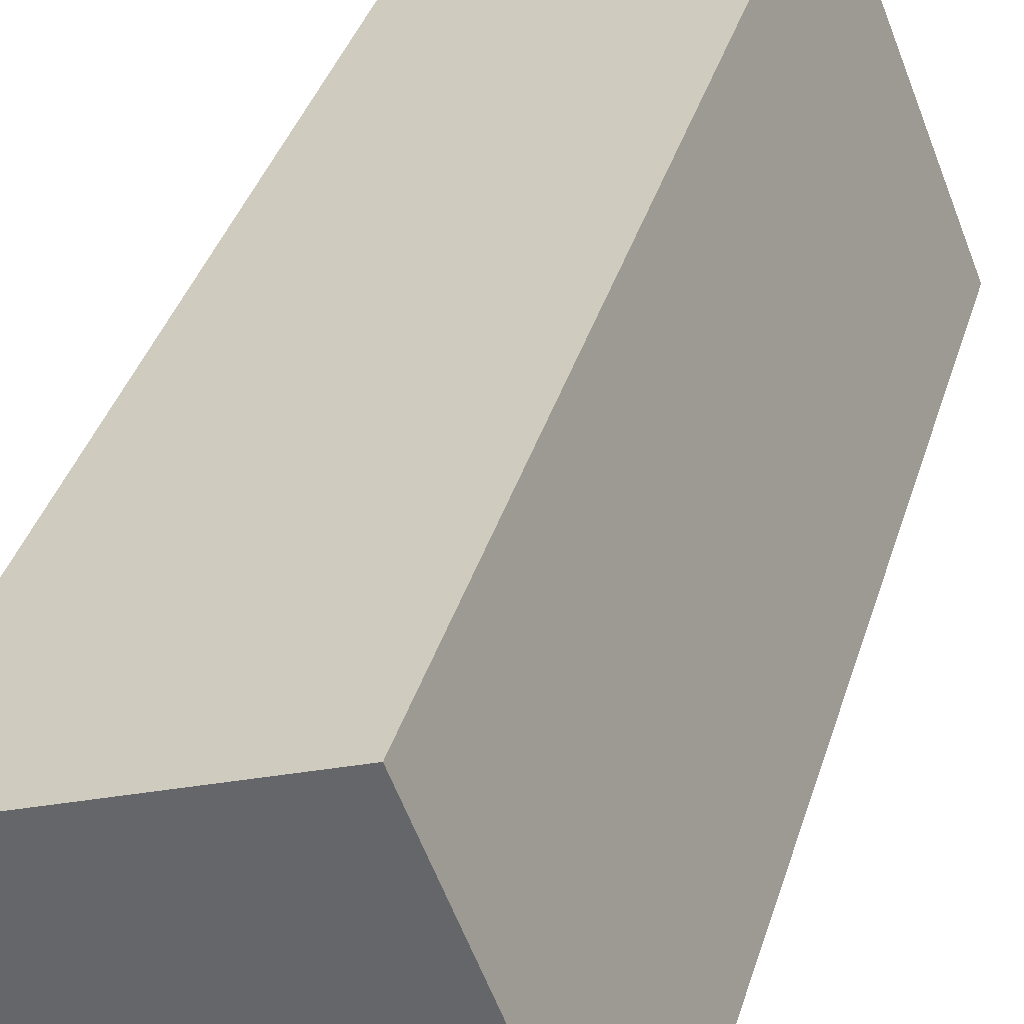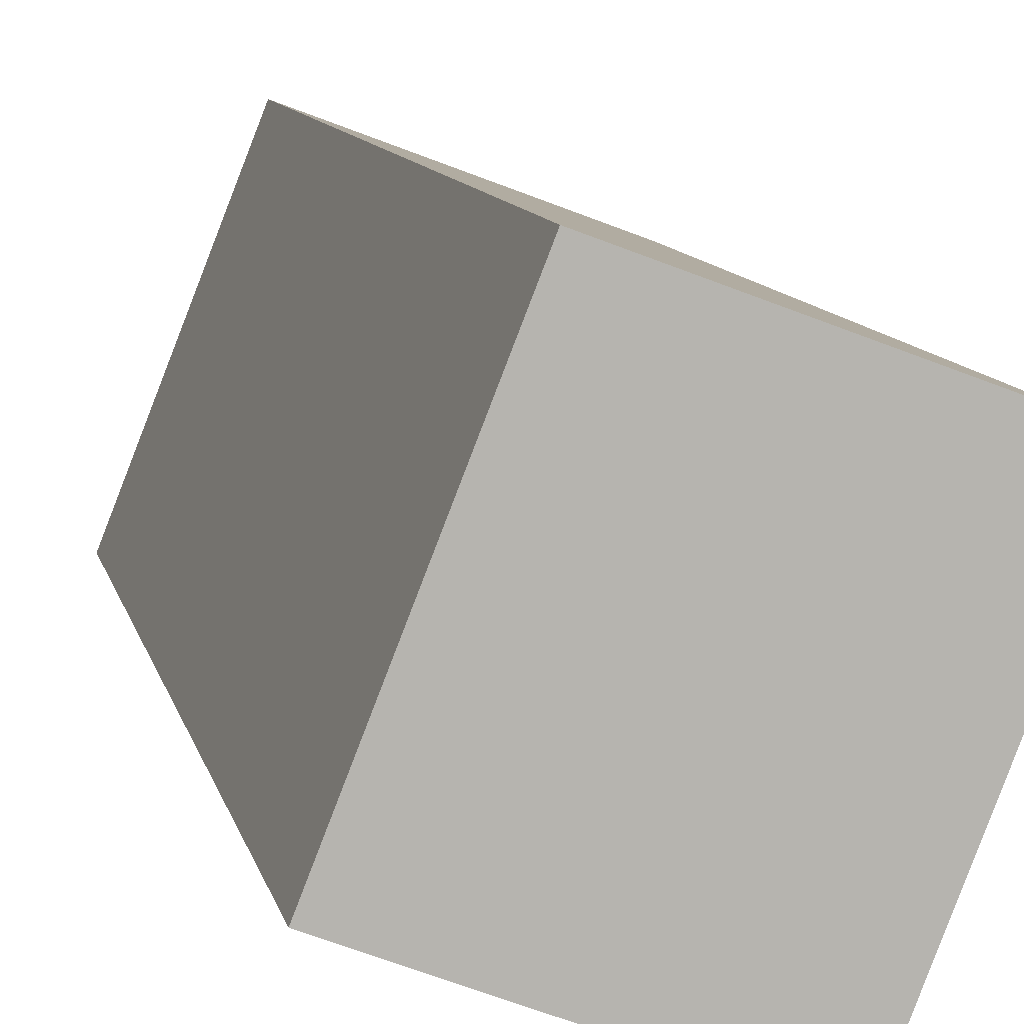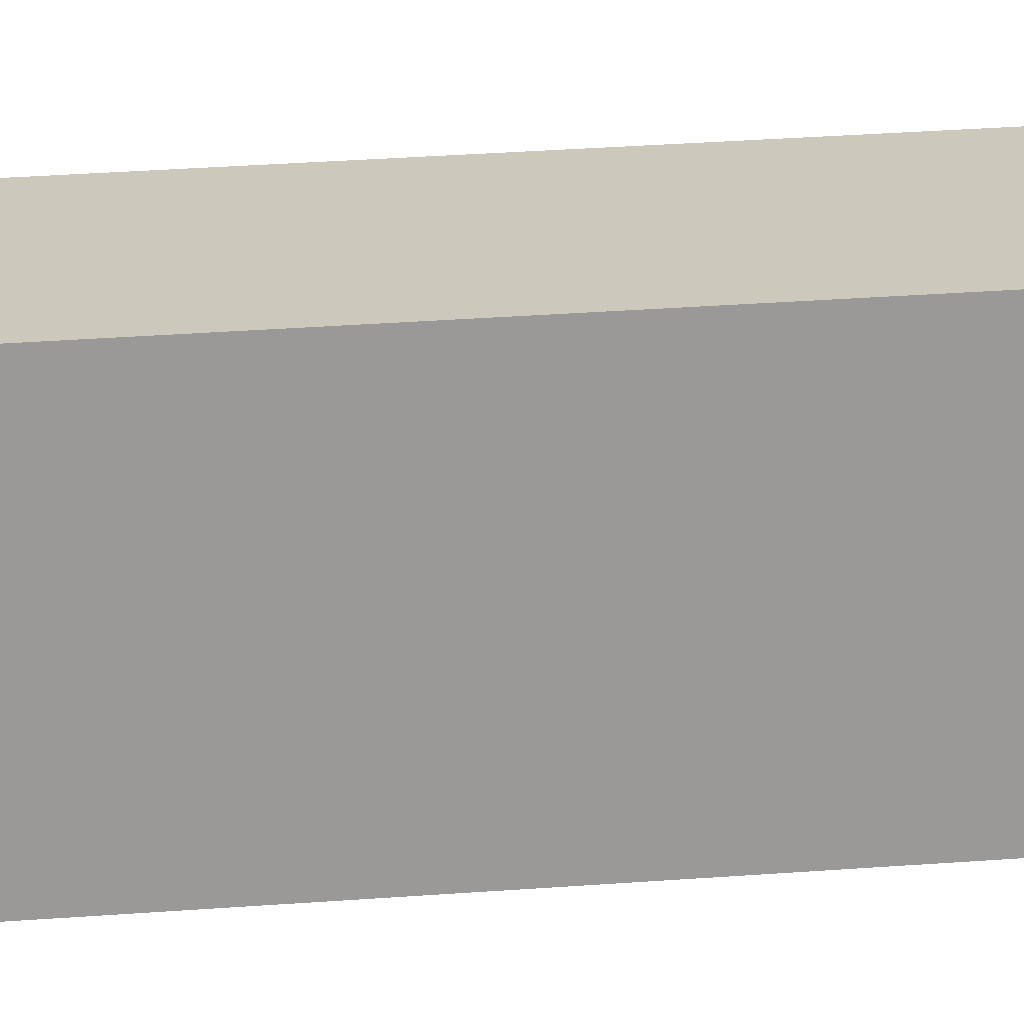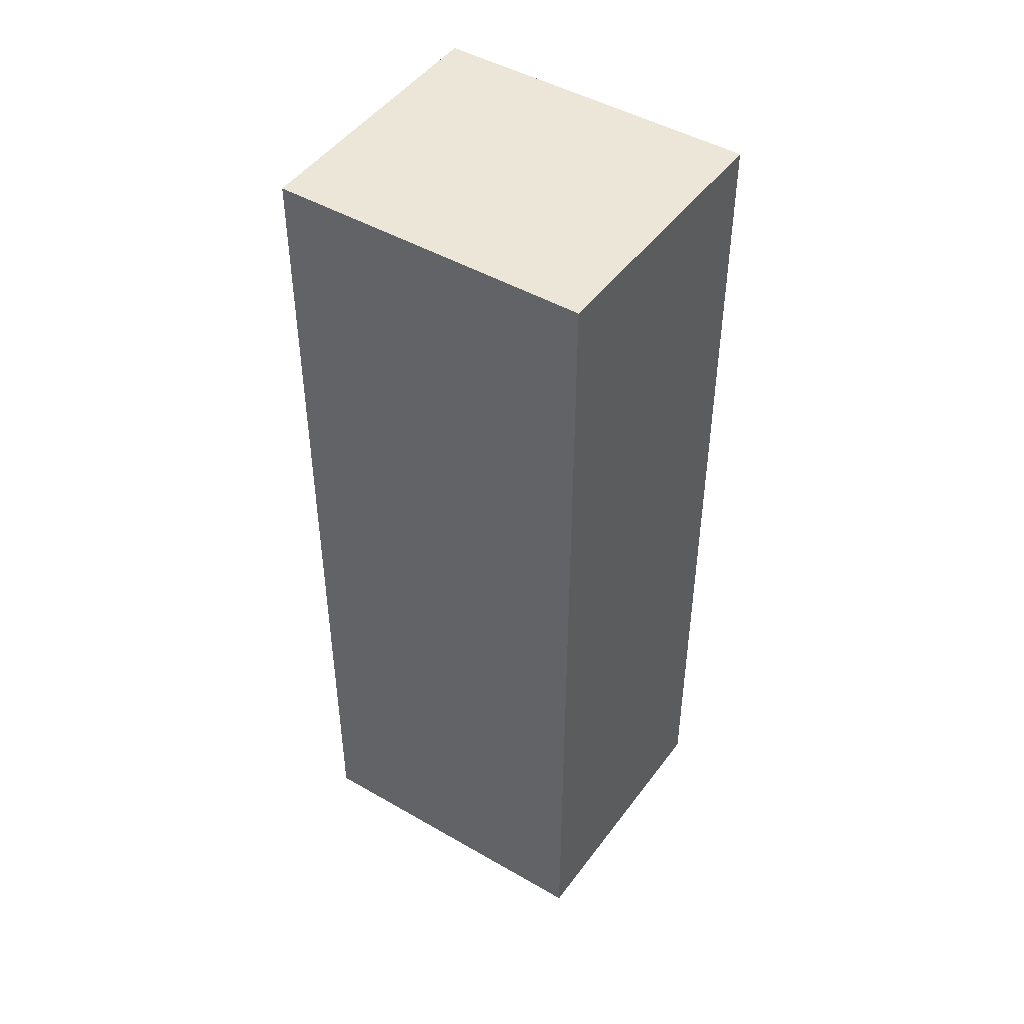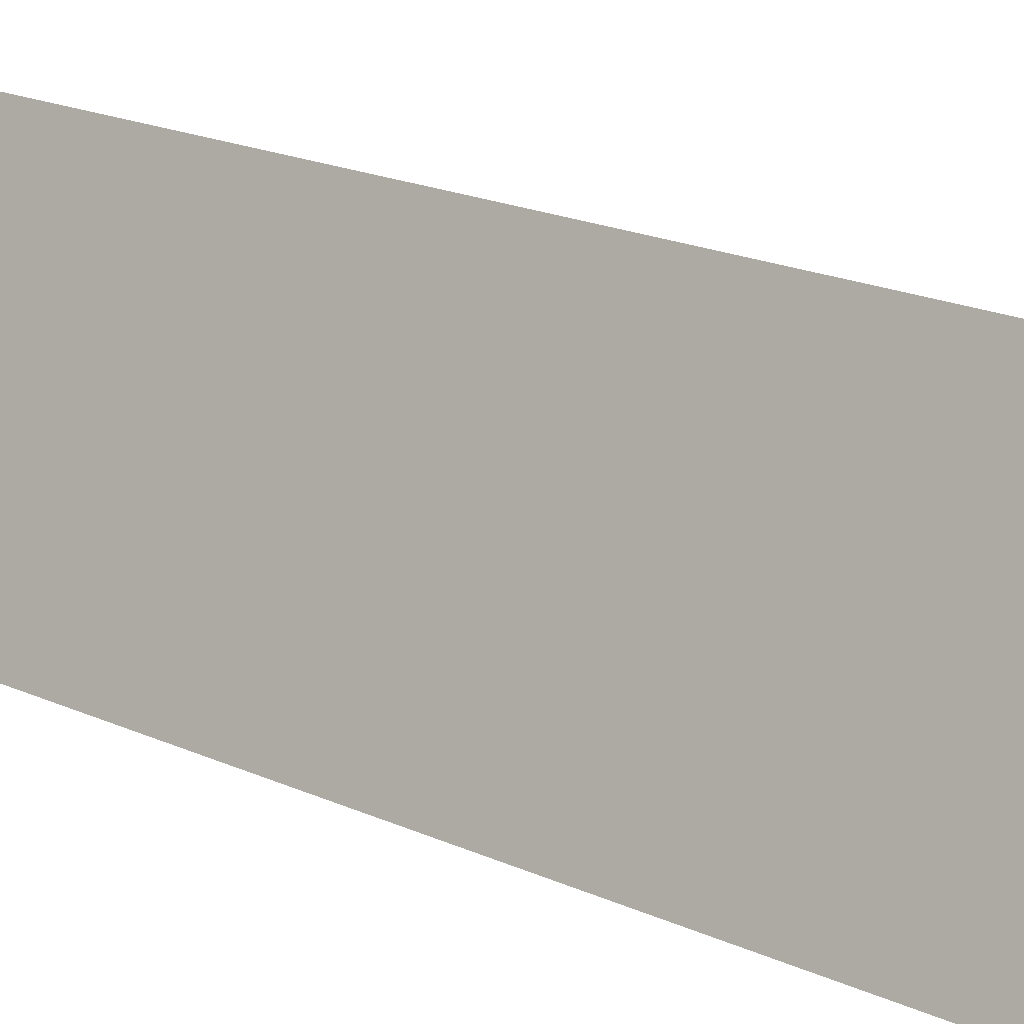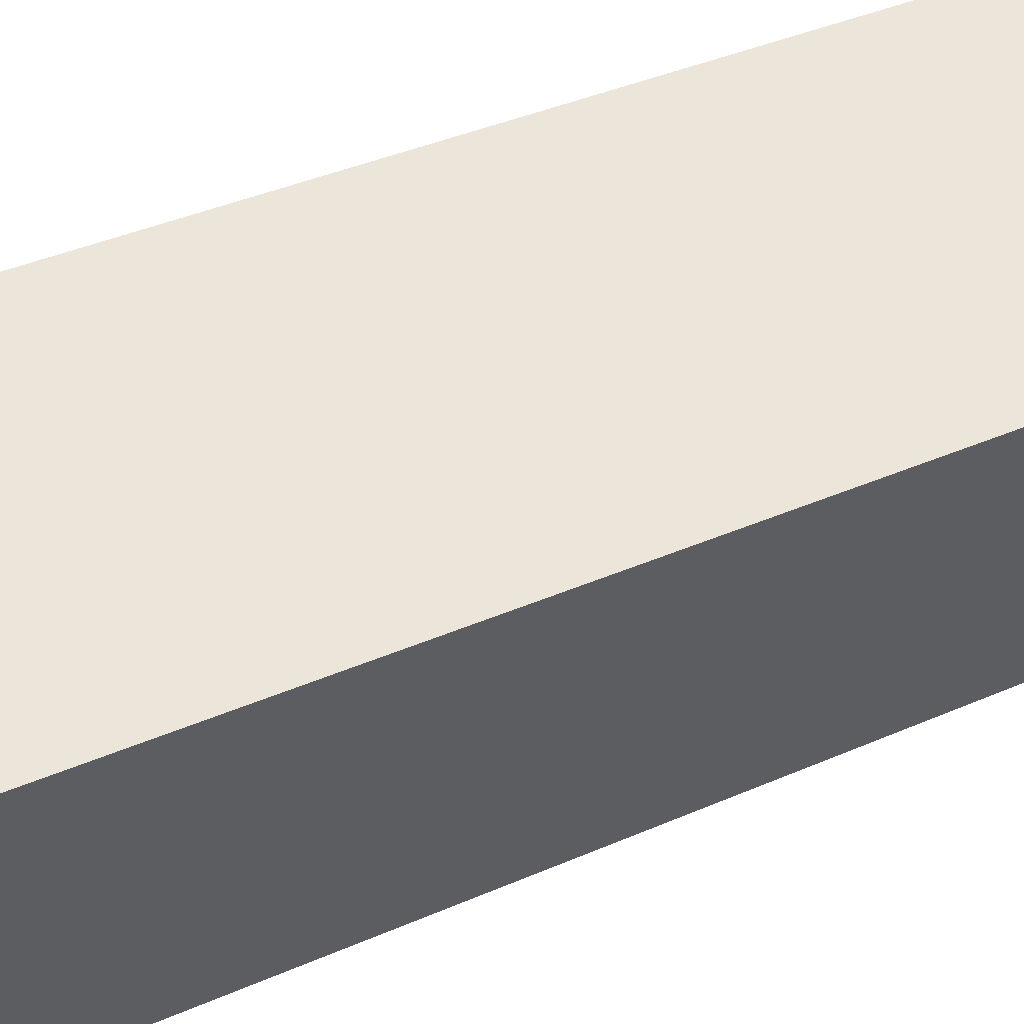
<metadata>
{"format":"obj","ext":"obj","renderer":"f3d","projection":"perspective","resolution":1024,"background":"white","views":[{"elev":35.5,"azim":-164.5,"up":"+Z"},{"elev":9.6,"azim":-11.3,"up":"+Z"},{"elev":43.1,"azim":-94.7,"up":"+Z"},{"elev":46.3,"azim":-35.0,"up":"+Y"},{"elev":20.4,"azim":-50.8,"up":"+Z"},{"elev":36.6,"azim":59.9,"up":"+Z"}]}
</metadata>
<code>
v  5.912 20.95 -2.356
v  2.686 20.95 6.798
v  8.621 20.95 4.56
v  0.612 20.95 1.549
v  0.612 20.95 -0.244
v  0 20.95 1.283e-15
v  2.686 -4.163e-16 6.798
v  8.621 -2.792e-16 4.56
v  5.912 1.443e-16 -2.356
v  0 0 0
v  0.612 1.494e-17 -0.244
v  0.612 -9.485e-17 1.549
g defaultobject
f 1 2 3
f 2 1 4
f 4 1 5
f 4 5 6
f 7 3 2
f 3 7 8
f 8 1 3
f 1 8 9
f 9 5 1
f 5 9 6
f 6 9 10
f 10 9 11
f 4 7 2
f 7 4 6
f 7 6 12
f 12 6 10
f 7 9 8
f 9 7 12
f 9 12 10
f 9 10 11

</code>
